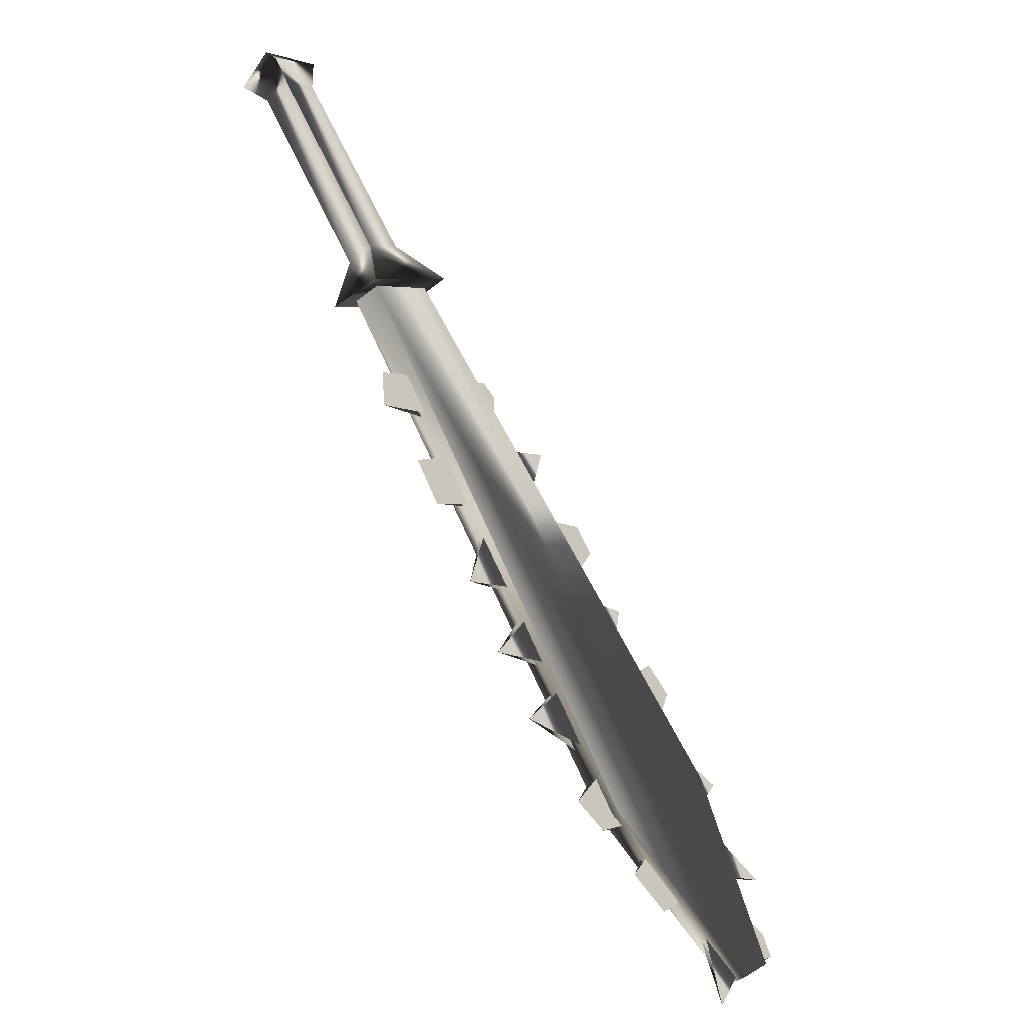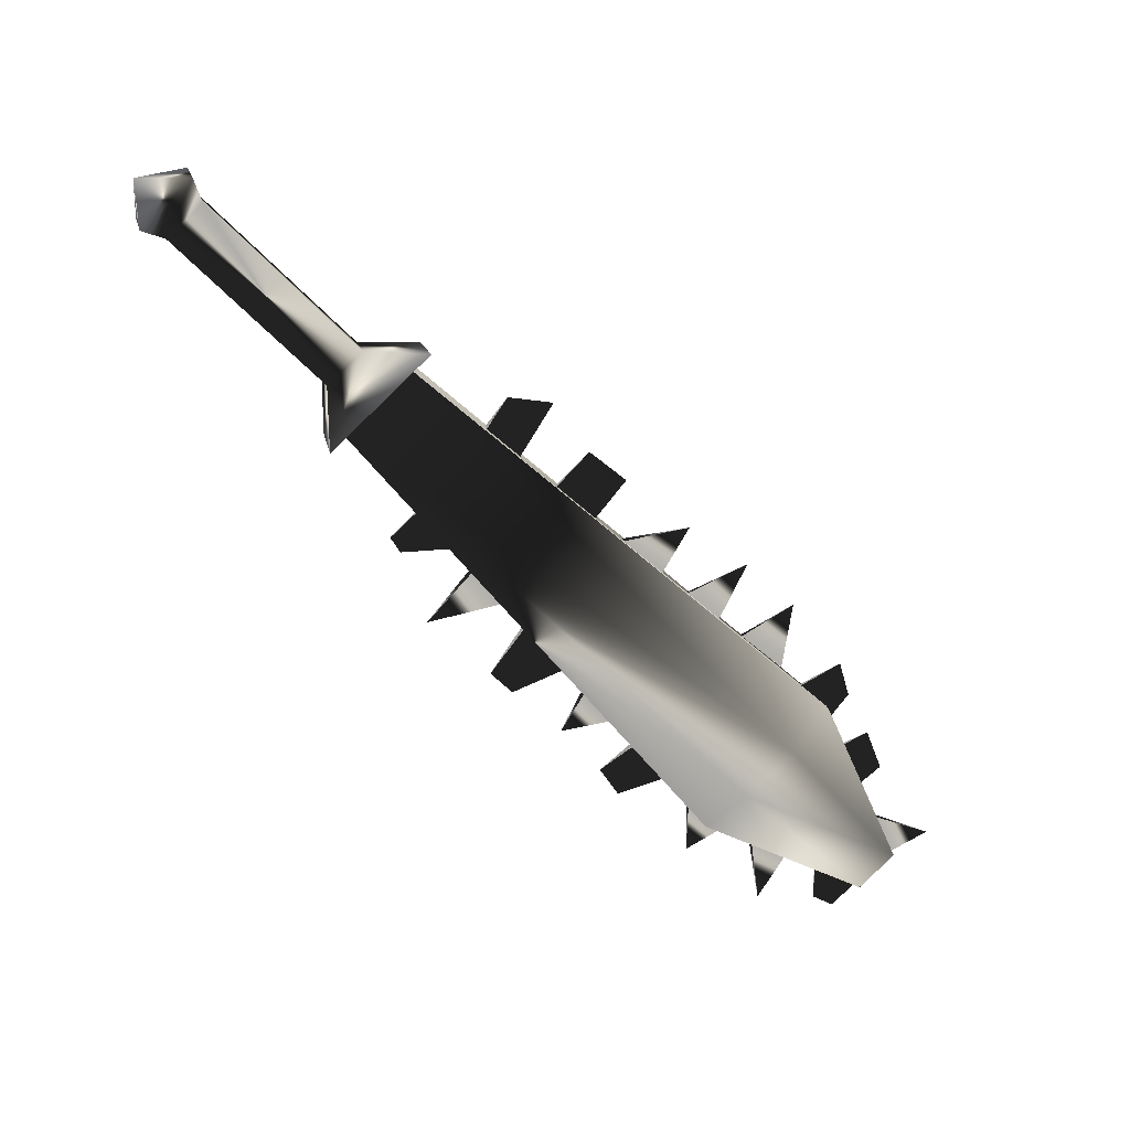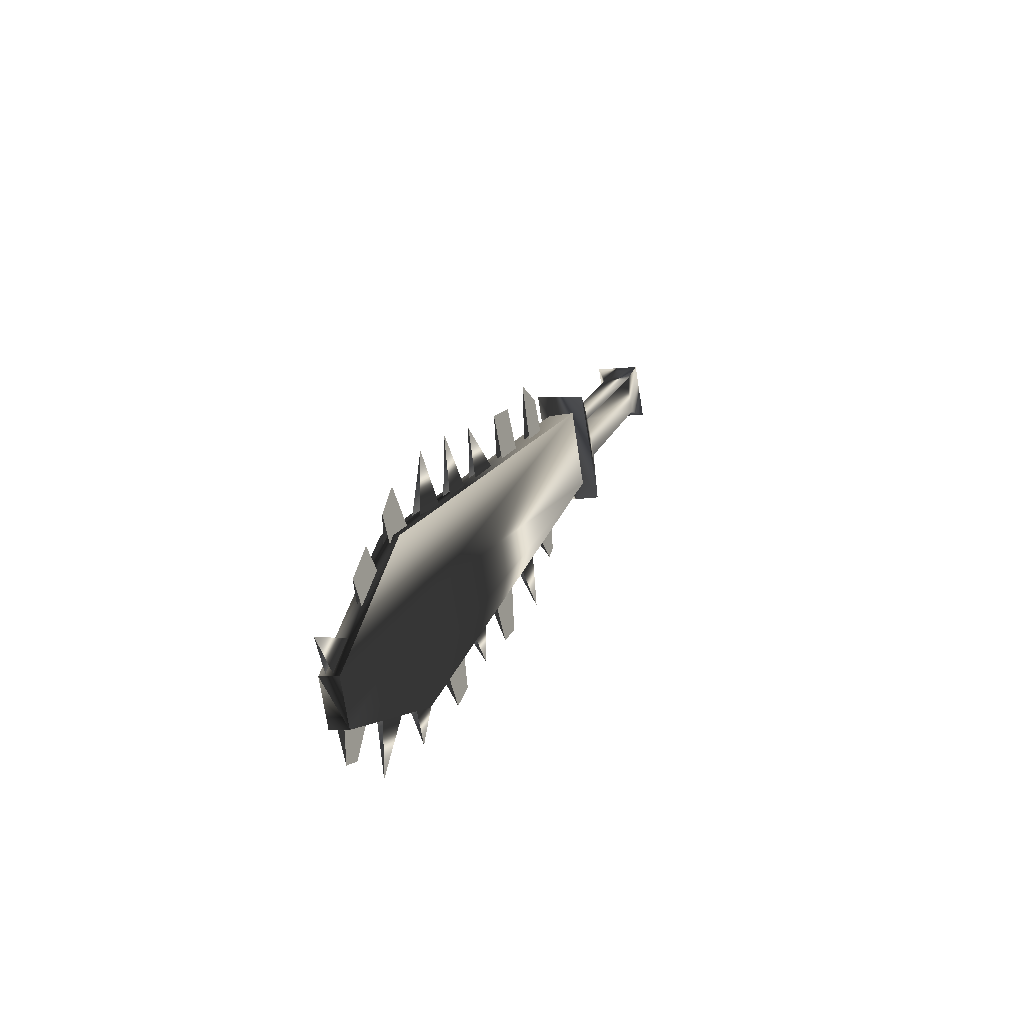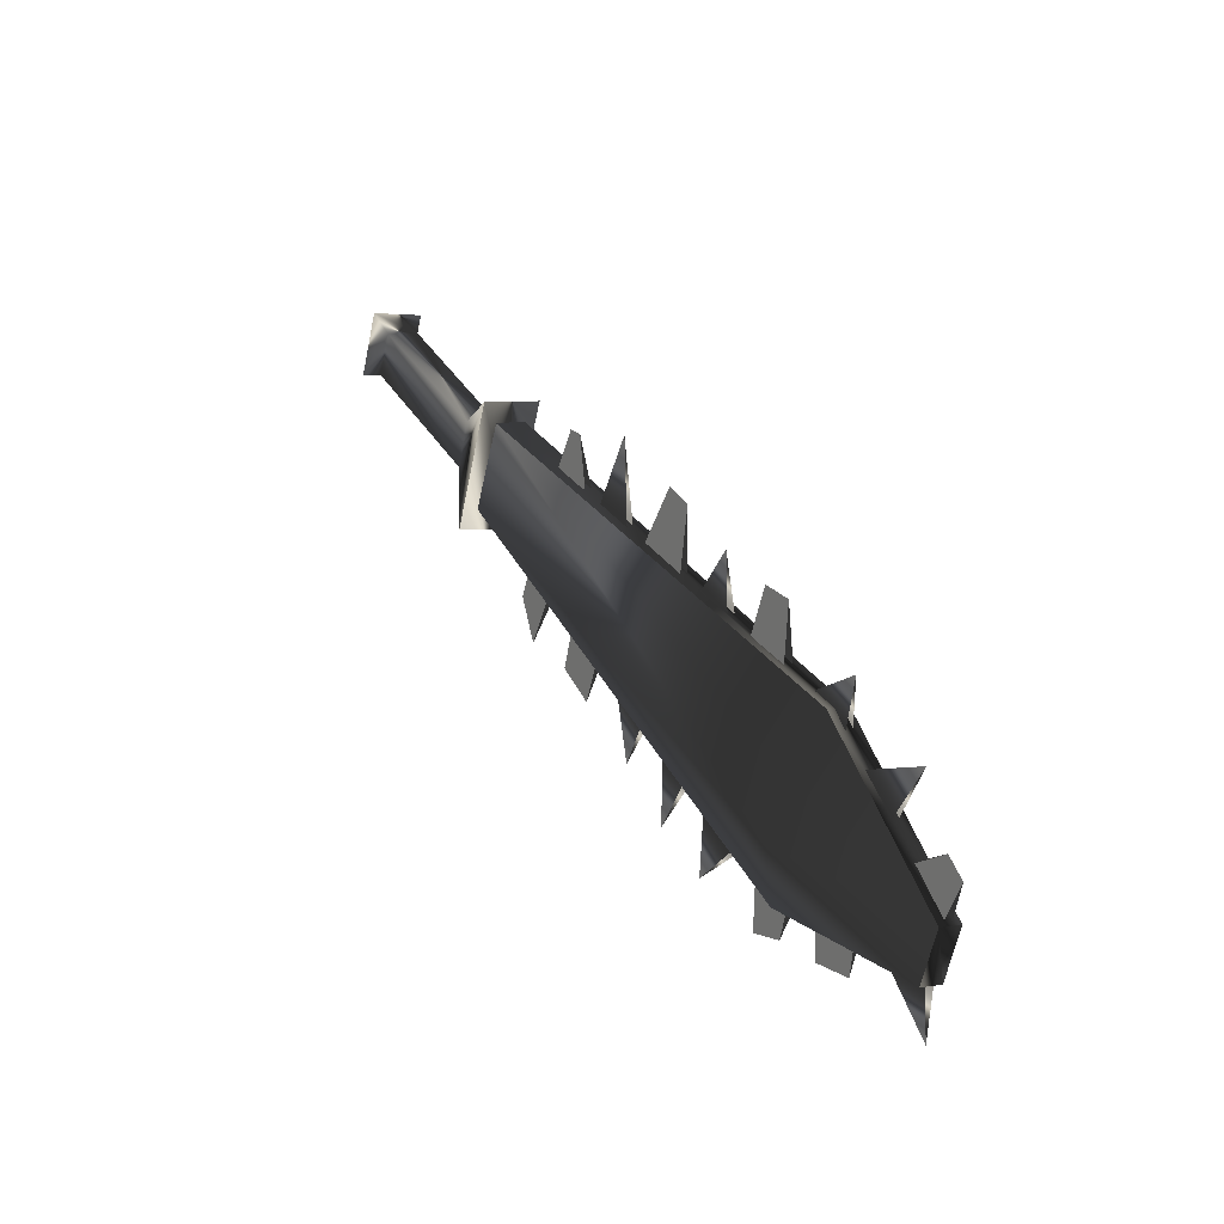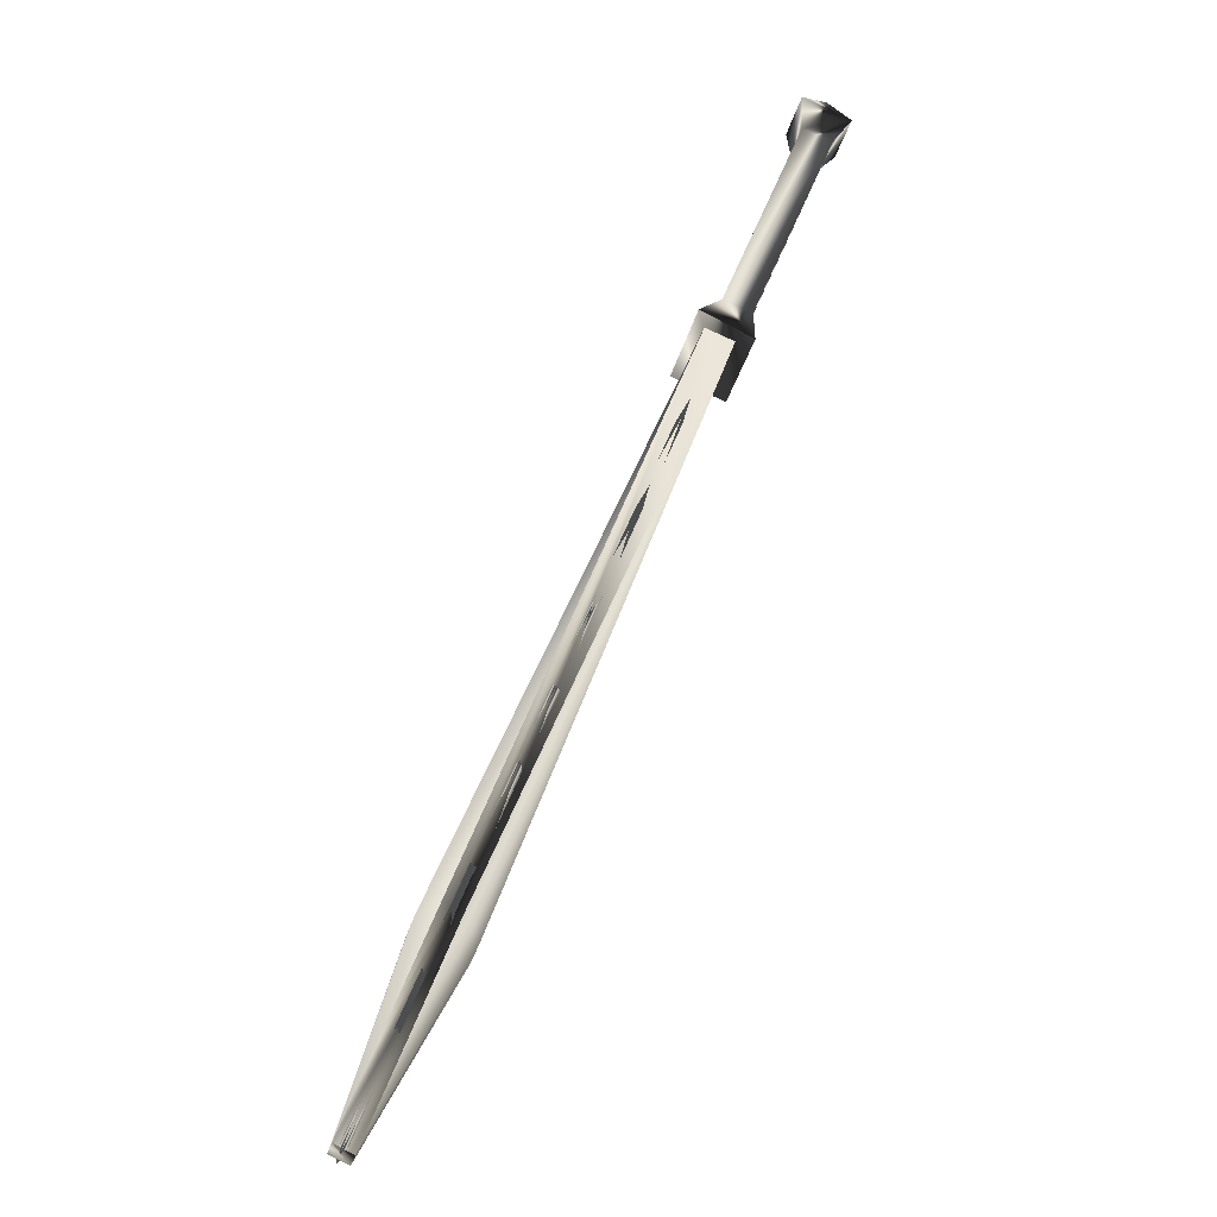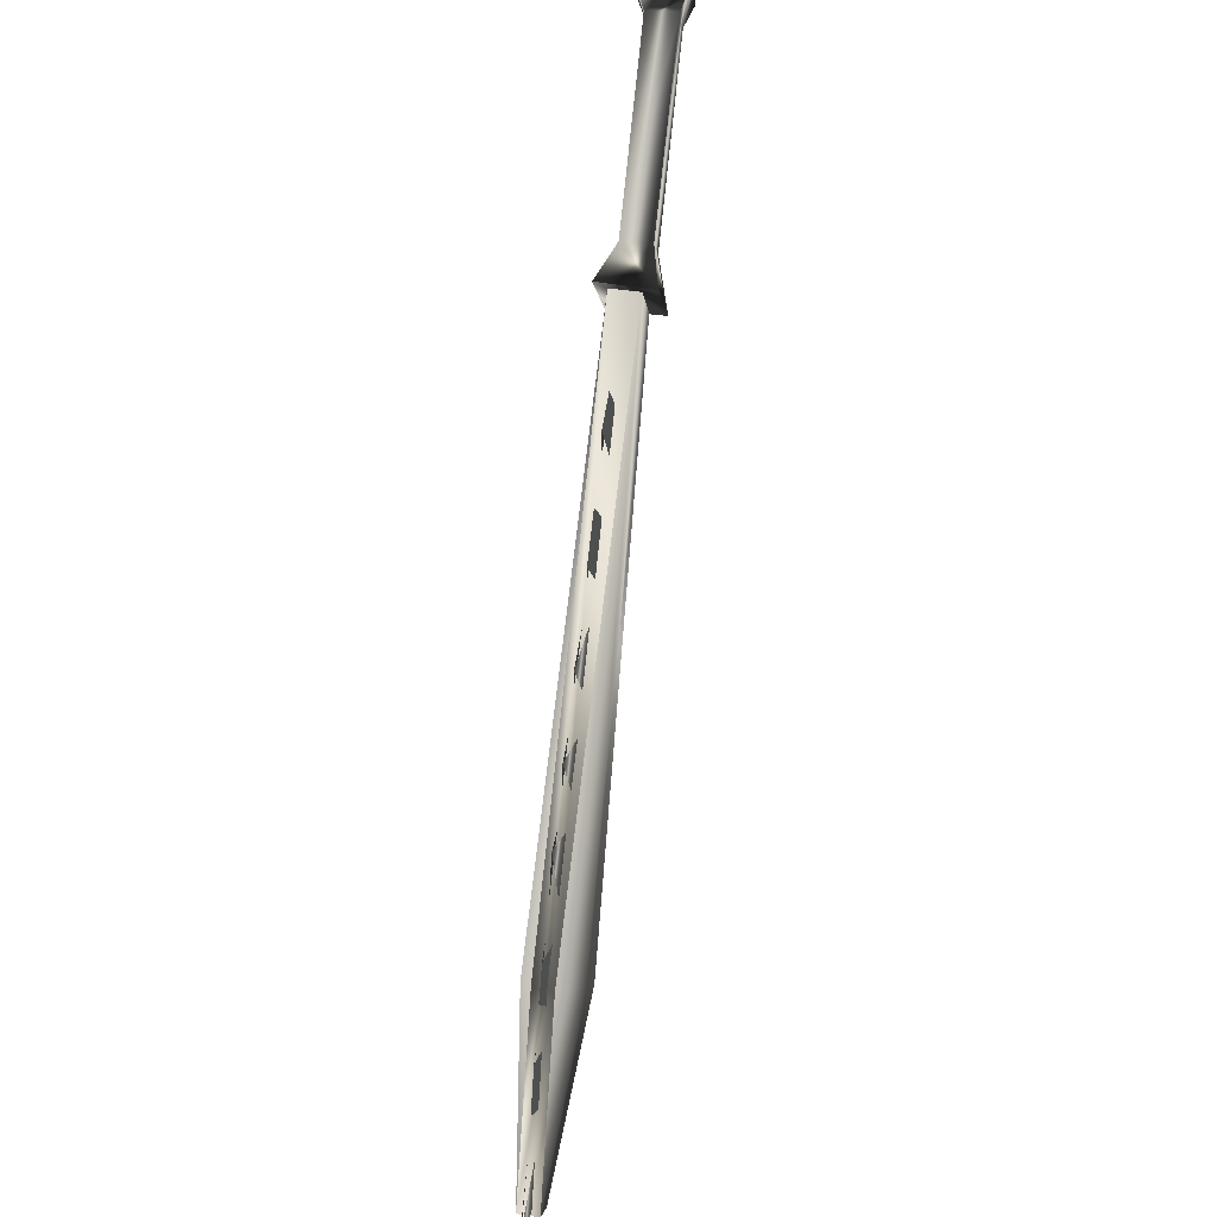
<metadata>
{"format":"obj","ext":"obj","renderer":"f3d","projection":"perspective","resolution":1024,"background":"white","views":[{"elev":-56.6,"azim":-130.3,"up":"+Z"},{"elev":28.6,"azim":69.2,"up":"+Y"},{"elev":-32.1,"azim":-169.9,"up":"+Y"},{"elev":-12.8,"azim":-20.5,"up":"+Z"},{"elev":-71.7,"azim":163.4,"up":"+Z"},{"elev":-53.5,"azim":-174.6,"up":"+Z"}]}
</metadata>
<code>
o Models/weapon/frames/weapon_flip_5
v 10.53 -3.137 -5.069
v 11.23 -4.622 -3.185
v 10.49 -4.709 -3.342
v 11.3 -3.049 -4.912
v 13.45 -13.88 -15.82
v 13.84 -16.94 -12.21
v 12.87 -14.93 -14.73
v 14.3 -15.89 -13.23
v 12.82 -16.07 -13.47
v 14.33 -14.75 -14.57
v 13.33 -16.94 -12.29
v 13.96 -13.79 -15.75
v 14.26 -18.77 -17.79
v 14.77 -19.56 -16.69
v 14.23 -19.65 -16.77
v 14.79 -18.69 -17.71
v 13.33 -16.07 -11.82
v 11.67 -8.553 -6.404
v 11.27 -6.893 -5.069
v 12.89 -14.32 -10.33
v 12.52 -12.48 -9.073
v 14.14 -18.69 -15.51
v 13.7 -17.38 -13.55
v 12.06 -10.3 -7.66
v 14.37 -19.82 -15.43
v 11.37 -7.592 -4.206
v 12.96 -14.93 -9.387
v 11.76 -10.04 -4.991
v 13.61 -17.72 -11.74
v 14.12 -19.56 -13.78
v 12.18 -11.7 -6.561
v 12.66 -13.62 -8.367
v 14.33 -18.69 -15.43
v 13.1 -14.32 -10.25
v 12.24 -10.3 -7.66
v 11.87 -8.553 -6.404
v 11.48 -6.806 -5.069
v 13.52 -16.07 -11.82
v 12.71 -12.48 -9.073
v 13.91 -17.29 -13.55
v 12.75 -13.44 -9.937
v 13.59 -17.2 -12.84
v 14.4 -19.47 -16.69
v 11.92 -9.776 -7.189
v 13.98 -18.16 -14.73
v 13.15 -15.37 -11.19
v 12.36 -11.78 -8.602
v 11.53 -8.116 -5.776
v 12.34 -12.31 -7.11
v 11.43 -8.029 -4.441
v 14.49 -20.17 -15.98
v 13.12 -15.72 -9.858
v 14.58 -19.47 -16.69
v 13.35 -15.37 -11.19
v 12.11 -9.688 -7.11
v 12.55 -11.78 -8.524
v 11.71 -8.029 -5.697
v 14.16 -18.07 -14.73
v 12.94 -13.44 -9.858
v 13.79 -17.11 -12.84
v 14.03 -16.59 -16.61
v 13.79 -15.28 -15.98
v 13.98 -14.84 -17
v 14.16 -15.98 -17.4
v 14.21 -16.5 -16.53
v 13.98 -15.19 -15.98
v 13.75 -13.62 -16.45
v 13.63 -14.32 -15.82
v 13.4 -13.27 -14.88
v 13.59 -12.66 -16.22
v 13.59 -13.18 -14.88
v 13.84 -14.23 -15.82
v 12.43 -9.514 -11.19
v 12.13 -8.378 -9.937
v 12.5 -8.203 -12.06
v 12.31 -8.378 -9.937
v 12.64 -9.426 -11.19
v 11.85 -5.845 -9.466
v 12.08 -6.718 -10.41
v 11.99 -7.767 -9.466
v 11.74 -6.893 -8.367
v 11.92 -6.806 -8.367
v 12.18 -7.767 -9.387
v 11.55 -4.447 -8.602
v 11.5 -5.932 -7.503
v 11.3 -5.059 -6.718
v 11.37 -4.185 -7.424
v 11.48 -5.059 -6.718
v 11.69 -5.932 -7.503
v 14.42 -18.69 -17.63
v 14.19 -17.38 -17
v 14.63 -18.25 -18.81
v 14.63 -18.69 -17.55
v 14.37 -17.38 -17
v 13.19 -10.74 -14.88
v 13.45 -12.48 -14.49
v 13.24 -12.48 -14.49
v 13.17 -11.44 -13.39
v 12.98 -11.52 -13.39
v 12.85 -9.426 -13.63
v 13.03 -11 -12.68
v 12.82 -11.09 -12.68
v 12.8 -10.04 -11.82
v 12.59 -10.13 -11.9
v 10.16 -2.875 -5.54
v 11.6 -2.613 -5.383
v 11.53 -4.884 -2.714
v 10.07 -5.059 -2.949
v 10.21 -2.613 -3.891
v 11 -2.525 -3.813
v 10.97 -3.311 -2.871
v 10.16 -3.399 -2.949
v 9.237 1.318 -0.437
v 10.05 1.406 -0.3585
v 10.02 0.6195 0.5836
v 9.214 0.5322 0.4266
v 8.936 1.93 -0.28
v 10.25 2.105 -0.123
v 10.21 0.9689 1.212
v 8.89 0.7942 1.055
v 9.491 2.017 1.133
f 108 107 106
f 106 105 108
f 120 117 121
f 117 118 121
f 118 119 121
f 119 120 121
f 116 113 117
f 116 117 120
f 117 113 114
f 114 118 117
f 118 114 115
f 115 119 118
f 115 116 120
f 115 120 119
f 116 112 109
f 109 113 116
f 113 109 110
f 110 114 113
f 114 110 111
f 111 115 114
f 115 111 112
f 112 116 115
f 108 105 109
f 108 109 112
f 105 106 110
f 105 110 109
f 110 106 107
f 107 111 110
f 111 107 108
f 108 112 111
f 14 15 11
f 14 11 6
f 16 12 5
f 16 5 13
f 15 13 7
f 7 9 15
f 15 9 11
f 6 8 14
f 16 14 8
f 8 10 16
f 5 7 13
f 16 10 12
f 4 1 5
f 4 5 12
f 5 1 7
f 7 1 3
f 7 3 9
f 9 3 11
f 11 3 2
f 2 6 11
f 6 2 8
f 10 8 2
f 2 4 10
f 10 4 12
f 16 13 15
f 15 14 16
f 61 63 62
f 61 64 63
f 65 63 64
f 63 65 66
f 67 69 68
f 69 67 70
f 67 71 70
f 67 72 71
f 75 74 73
f 75 77 76
f 78 80 79
f 80 78 81
f 78 83 82
f 79 83 78
f 84 86 85
f 86 84 87
f 84 88 87
f 84 89 88
f 90 92 91
f 92 93 94
f 97 95 99
f 95 96 98
f 102 100 104
f 100 101 103
f 45 23 30
f 30 40 58
f 52 46 20
f 20 27 52
f 52 27 34
f 52 34 54
f 49 47 24
f 24 31 49
f 49 31 35
f 49 35 56
f 44 18 28
f 28 36 55
f 50 48 19
f 19 26 50
f 50 26 37
f 50 37 57
f 43 22 25
f 43 25 51
f 53 51 25
f 25 33 53
f 42 17 29
f 29 38 60
f 41 21 32
f 32 39 59

</code>
